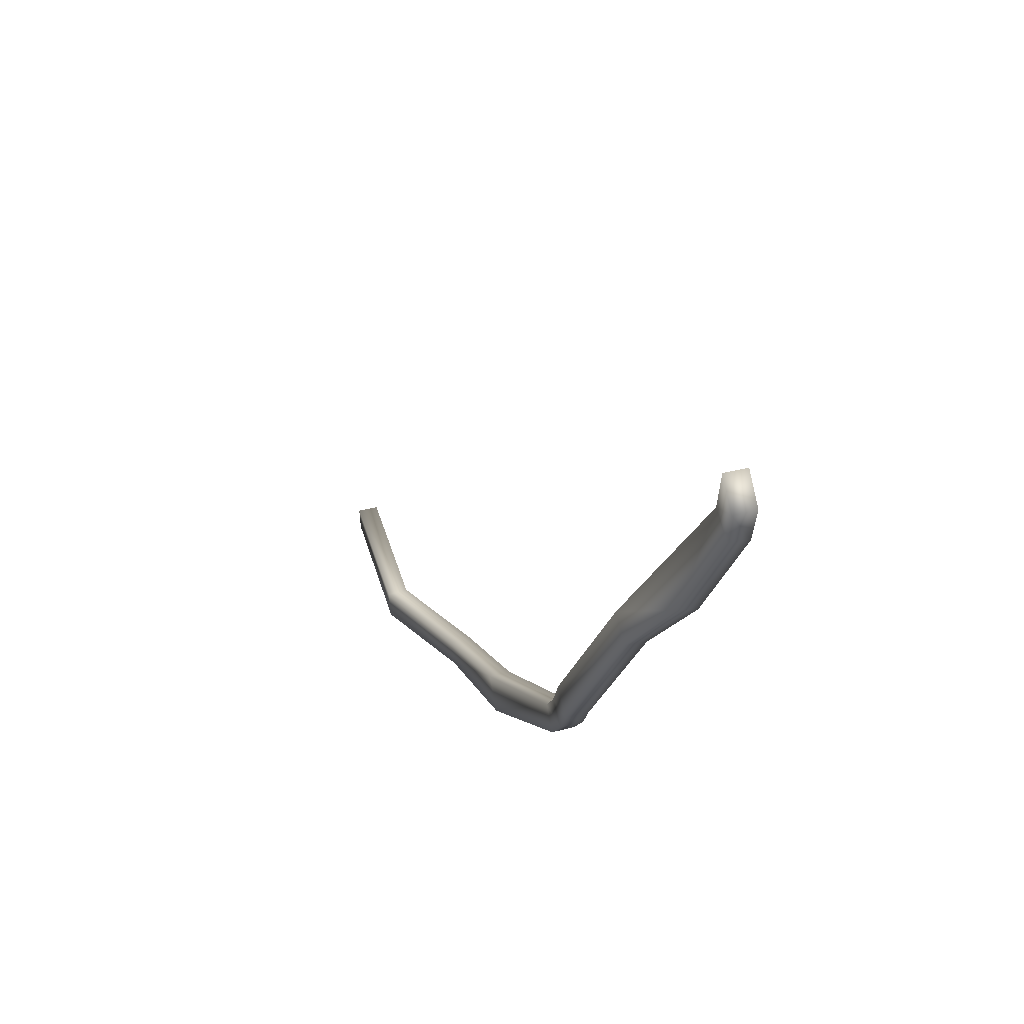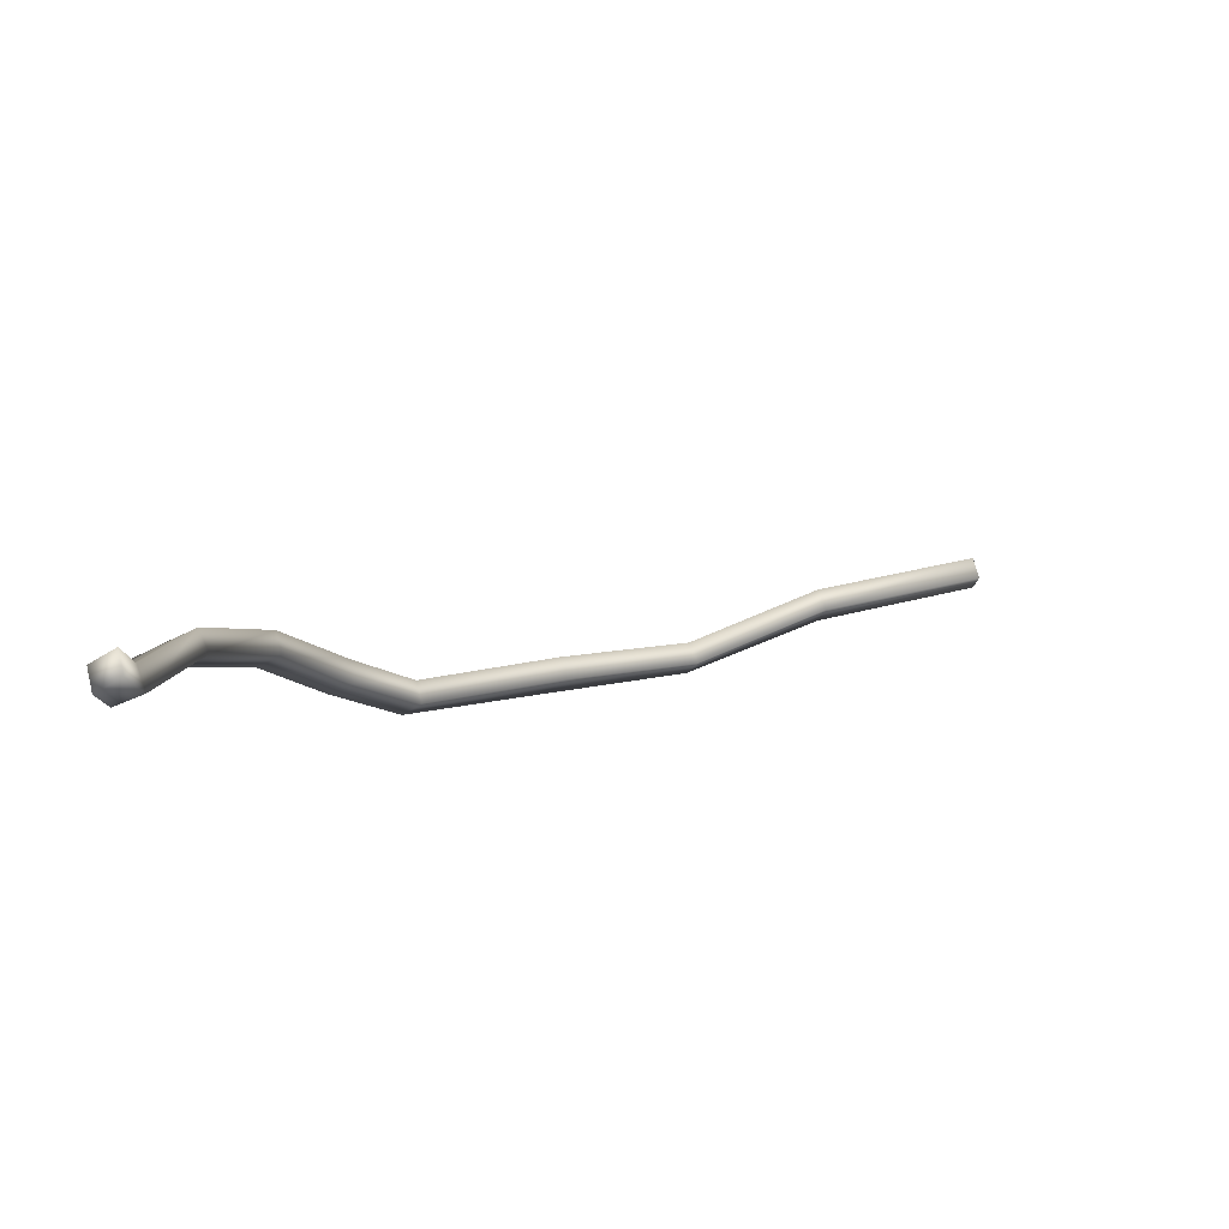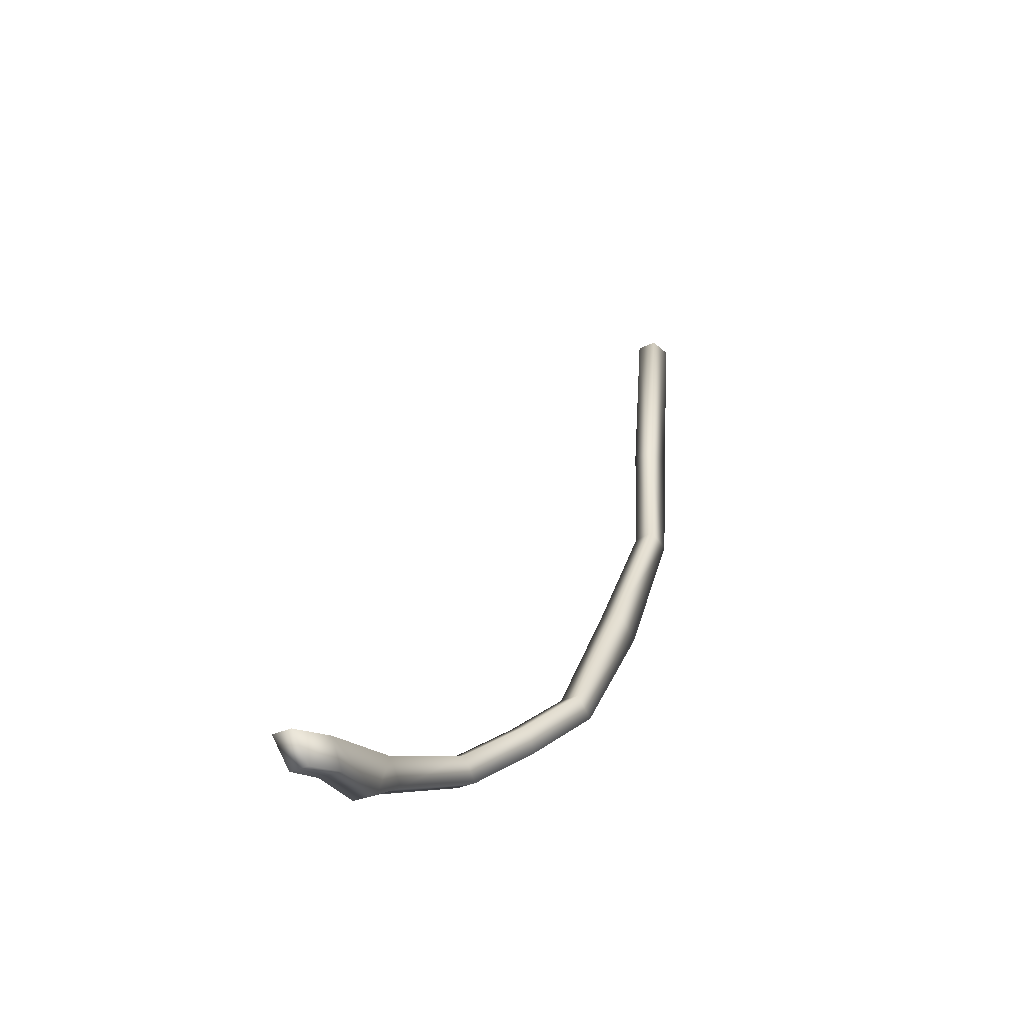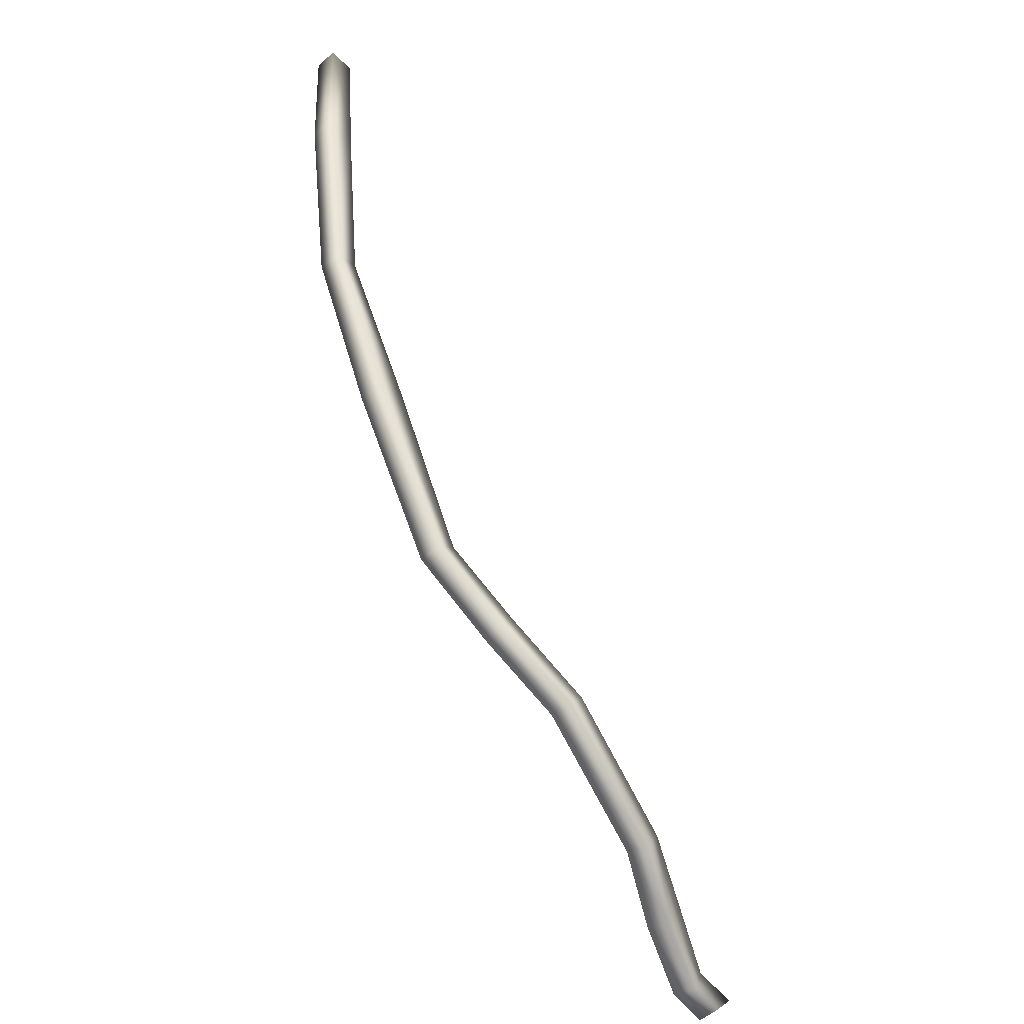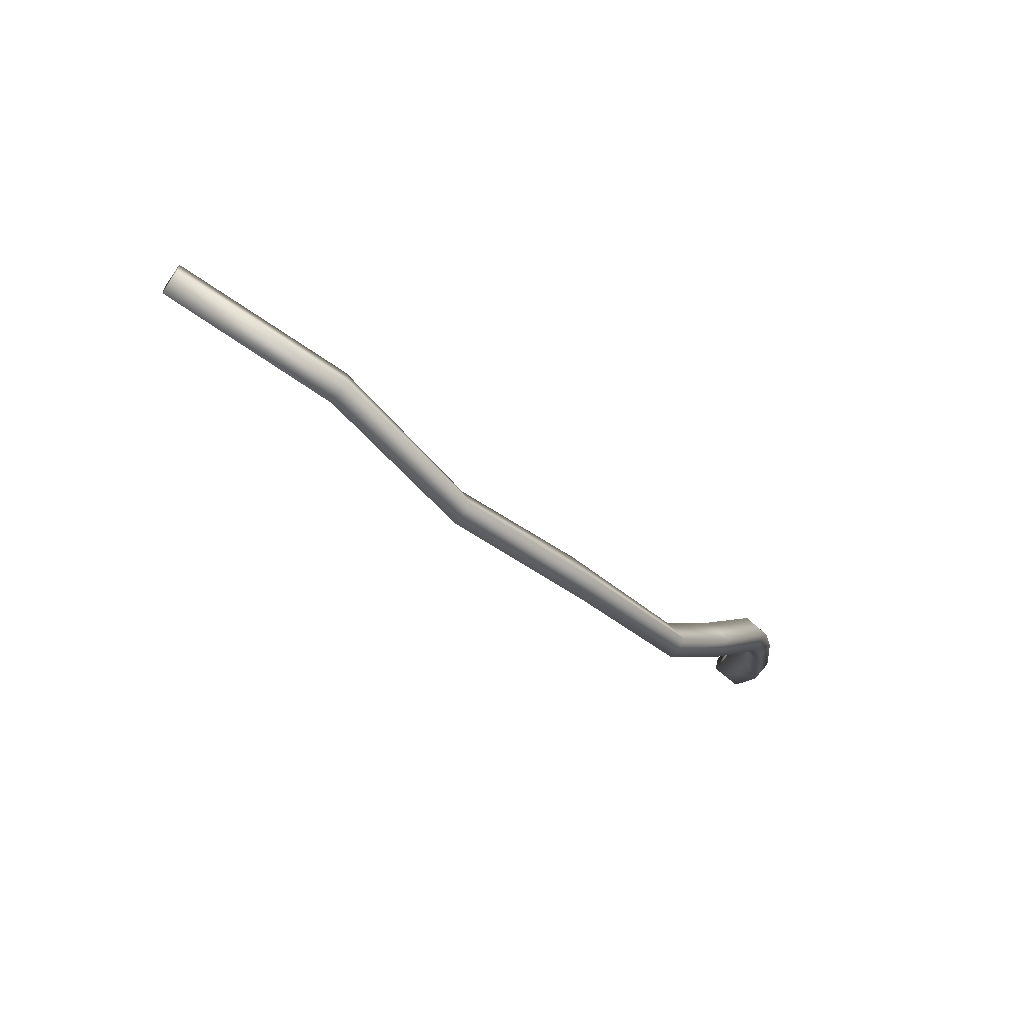
<metadata>
{"format":"obj","ext":"obj","renderer":"f3d","projection":"perspective","resolution":1024,"background":"white","views":[{"elev":45.6,"azim":-15.8,"up":"+Z"},{"elev":71.5,"azim":76.1,"up":"+Z"},{"elev":-26.1,"azim":39.6,"up":"+Y"},{"elev":-55.6,"azim":-137.3,"up":"+Y"},{"elev":-76.3,"azim":-124.7,"up":"+Z"}]}
</metadata>
<code>
o bol_morceau_sild.001_Sphere.010
v 141.8 2.115 -7.02
v 141.8 3.426 -6.442
v 138.7 5.048 -13.06
v 134.6 38.64 -40.53
v 138.7 3.841 -13.75
v 138.1 12.09 -27
v 137.1 7.313 -19.78
v 137.6 8.592 -24.29
v 136.5 23.87 -36.84
v 134.6 31.14 -38.55
v 140.2 2.443 -10.64
v 137.1 6.23 -20.59
v 138.1 11.17 -27.92
v 134.6 30.88 -39.95
v 134.6 38.76 -39.29
v 141.8 1.949 -5.435
v 141.8 3.168 -4.424
v 137 17.17 -33.1
v 137.6 9.767 -23.7
v 136.5 24.37 -35.74
v 137 18.36 -31.8
v 142.8 2.216 -7.265
v 142.8 3.5 -6.623
v 139.7 5.206 -13.36
v 135.6 38.64 -40.53
v 139.7 3.998 -14.02
v 139.1 12.11 -27
v 138.1 7.351 -19.84
v 138.7 8.531 -24.2
v 137.5 24.01 -36.9
v 135.6 31.26 -38.59
v 141.1 2.613 -11.04
v 138.1 6.248 -20.62
v 139.1 11.19 -27.93
v 135.6 31 -39.98
v 135.6 38.76 -39.29
v 142.9 1.949 -5.435
v 142.9 3.168 -4.424
v 138.1 17.25 -33.17
v 138.7 9.707 -23.61
v 137.6 24.51 -35.8
v 138.1 18.43 -31.87
f 15 4 14 10
f 10 14 9 20
f 9 18 21 20
f 18 13 6 21
f 8 19 6 13
f 12 7 19 8
f 5 3 7 12
f 3 5 11
f 2 1 16 17
f 11 1 2 3
f 36 31 35 25
f 31 41 30 35
f 30 41 42 39
f 39 42 27 34
f 29 34 27 40
f 33 29 40 28
f 26 33 28 24
f 24 32 26
f 23 38 37 22
f 32 24 23 22
f 12 8 29 33
f 4 15 36 25
f 10 20 41 31
f 8 13 34 29
f 14 4 25 35
f 19 7 28 40
f 5 12 33 26
f 6 19 40 27
f 13 18 39 34
f 9 14 35 30
f 15 10 31 36
f 7 3 24 28
f 11 5 26 32
f 2 17 38 23
f 18 9 30 39
f 3 2 23 24
f 16 1 22 37
f 1 11 32 22
f 20 21 42 41
f 21 6 27 42
f 17 16 37 38

</code>
